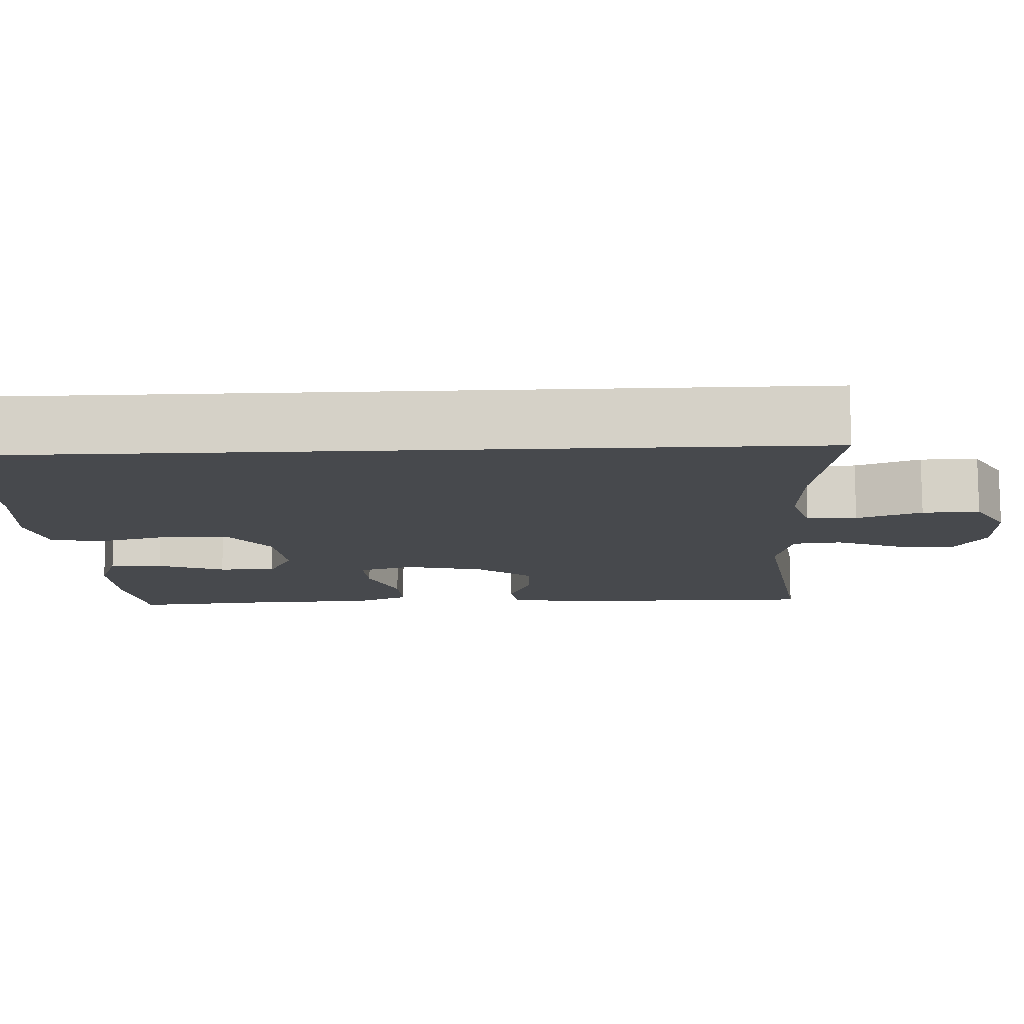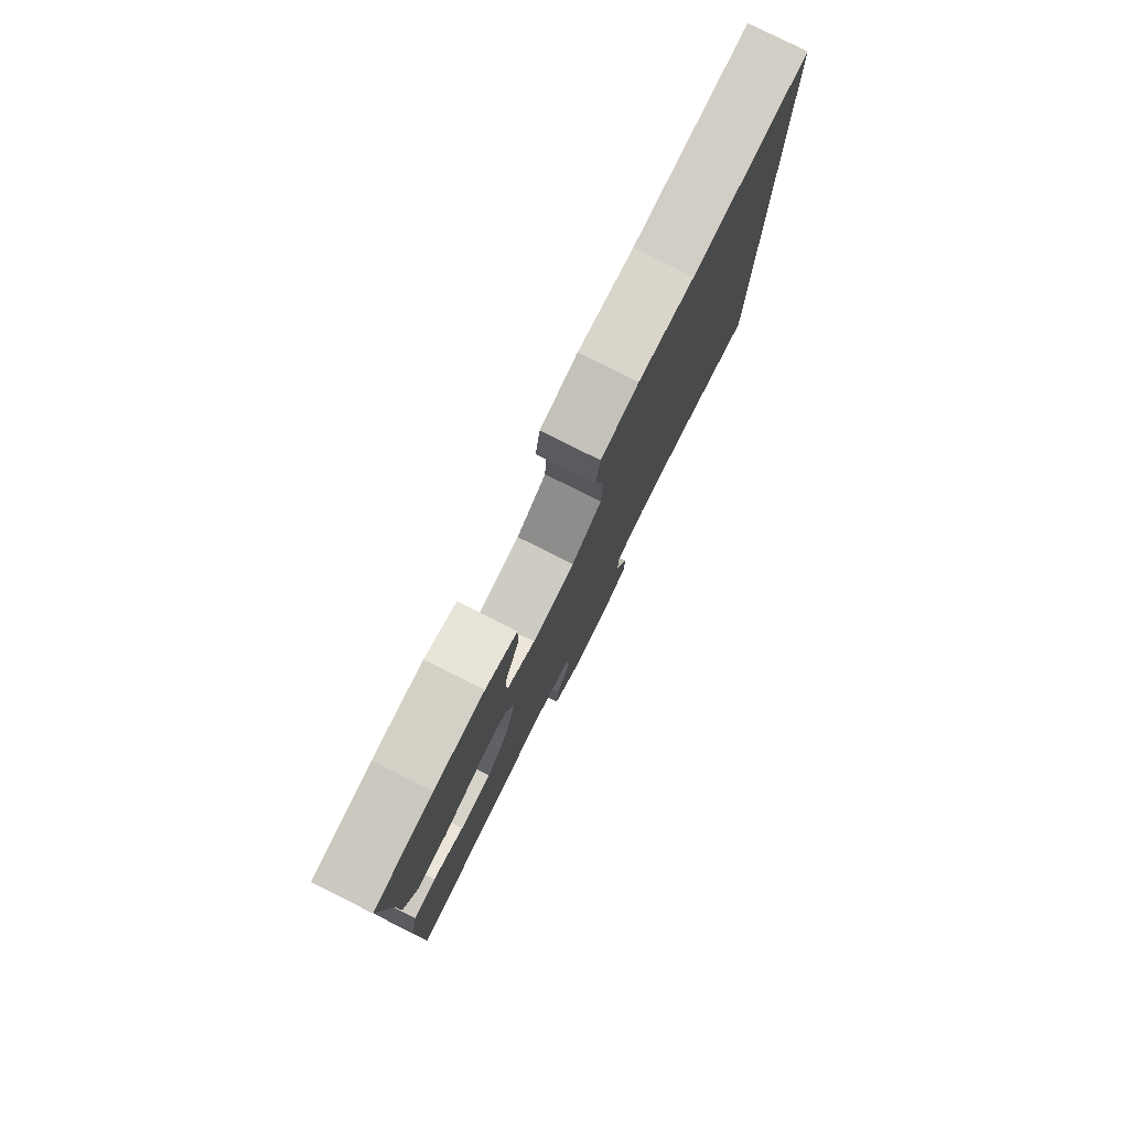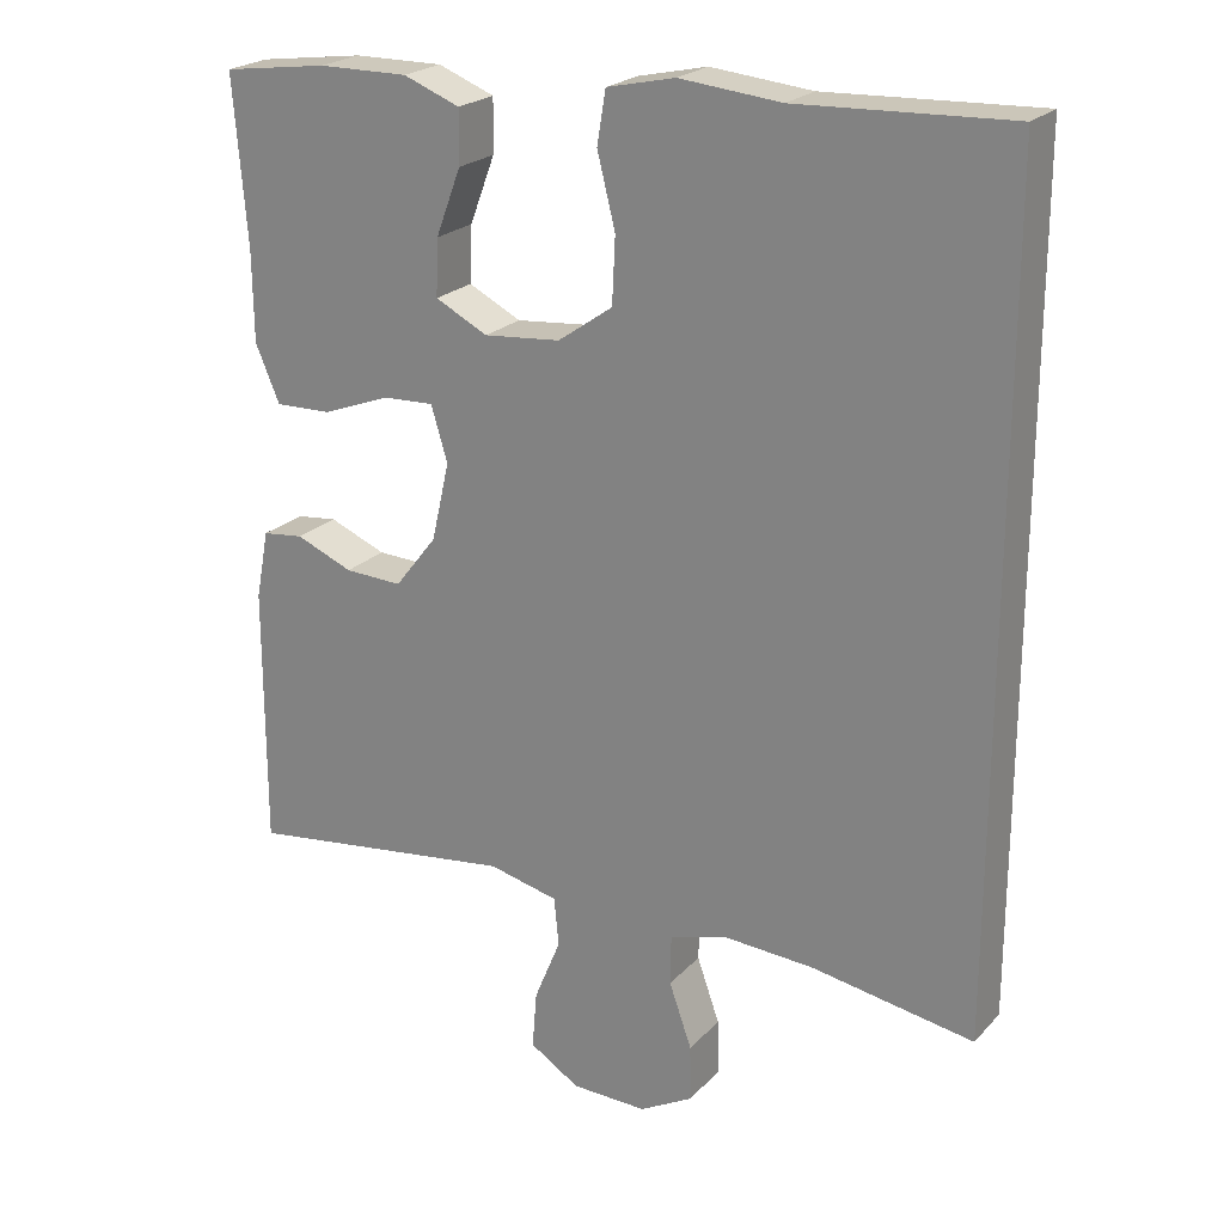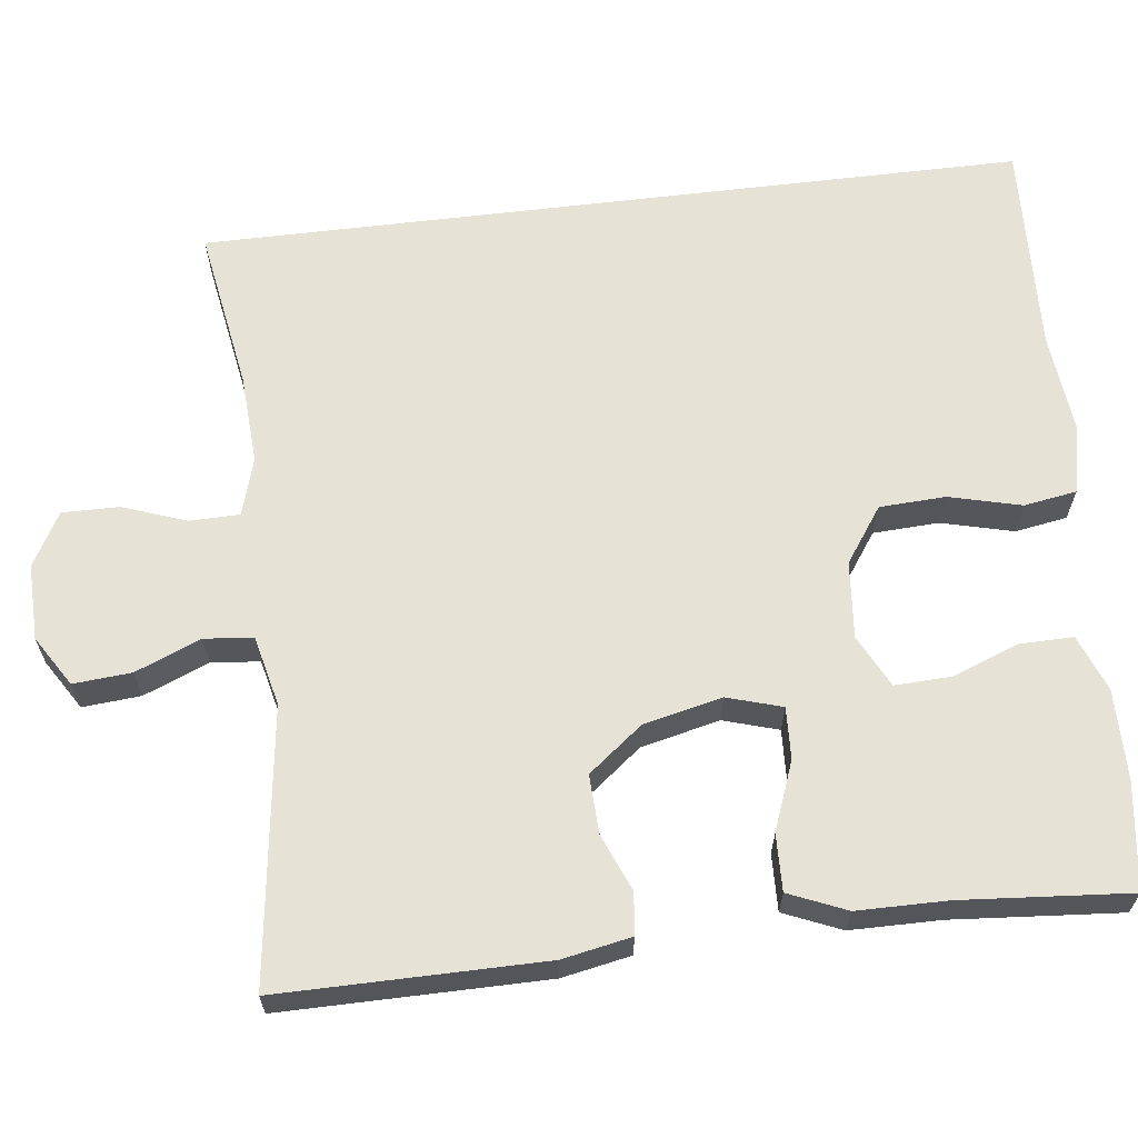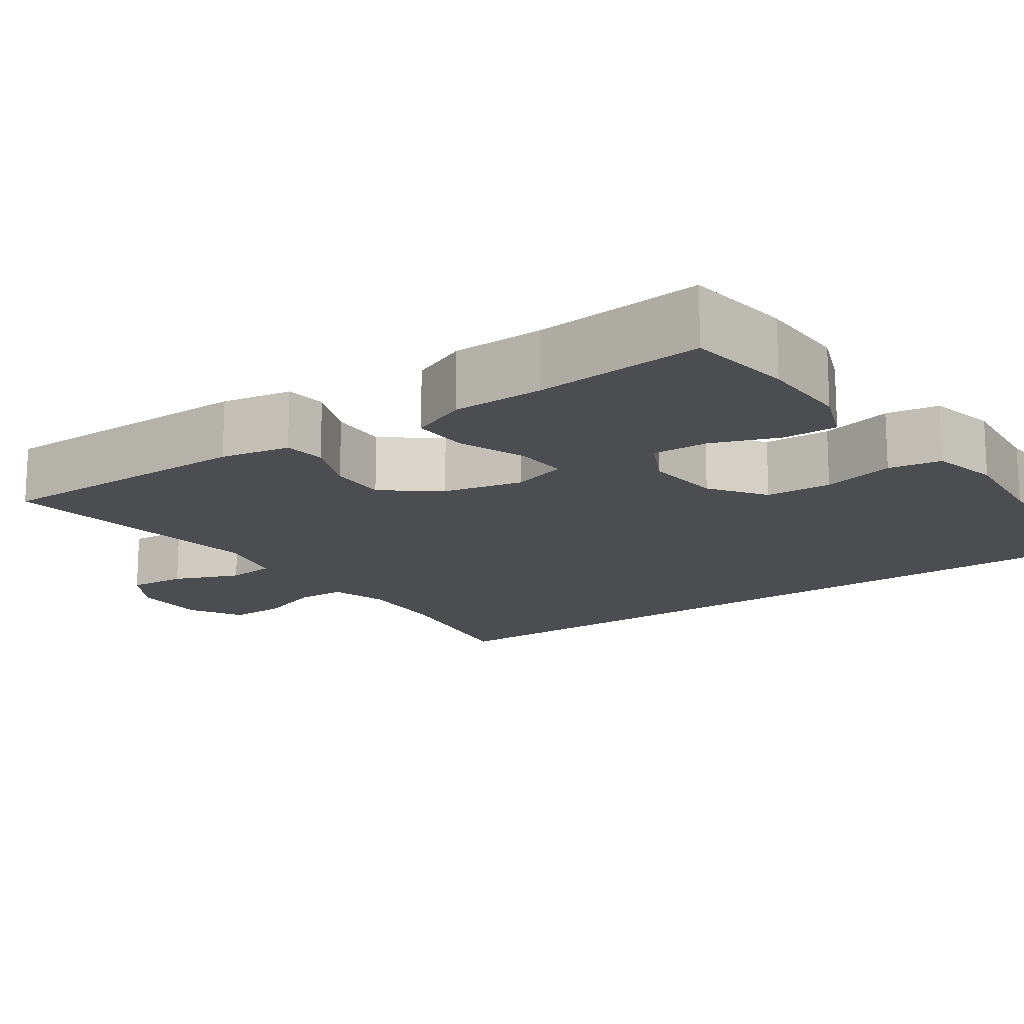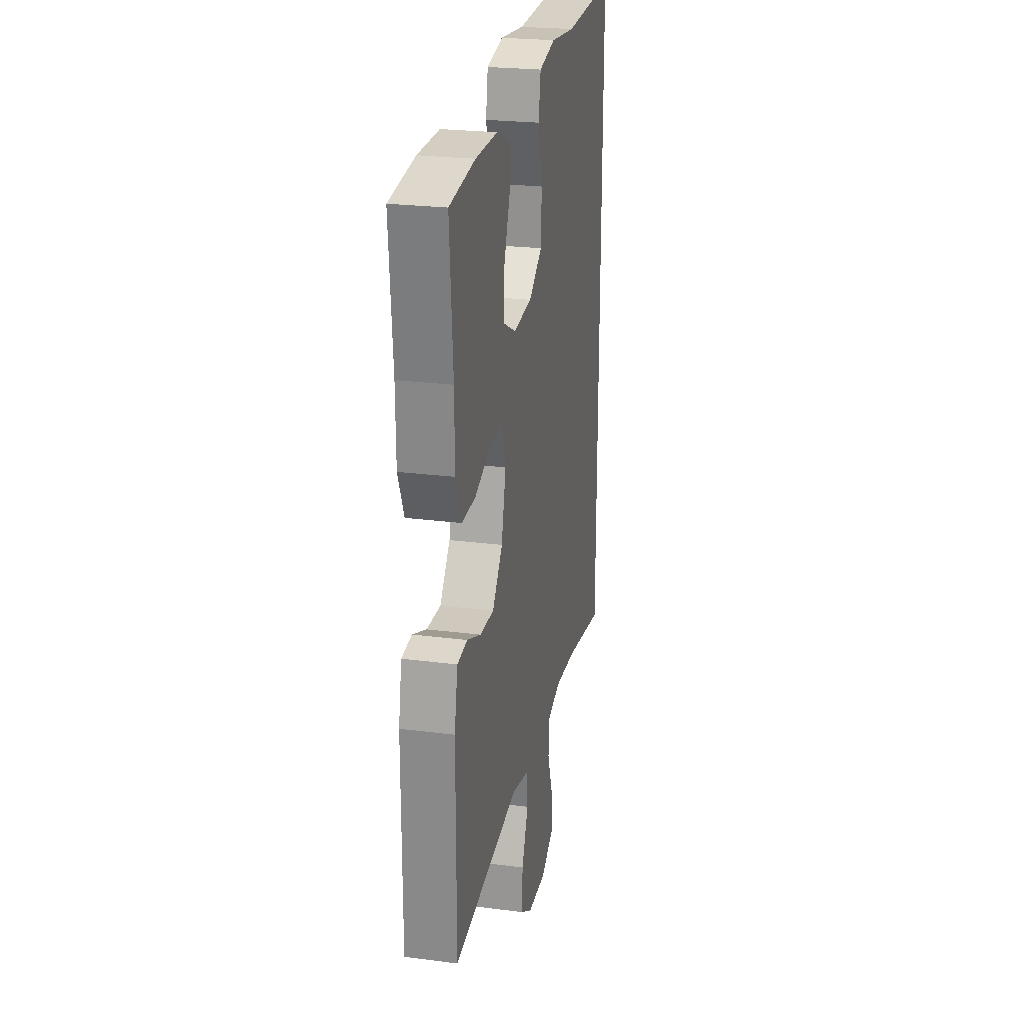
<metadata>
{"format":"obj","ext":"obj","renderer":"f3d","projection":"perspective","resolution":1024,"background":"white","views":[{"elev":-12.2,"azim":92.8,"up":"+Y"},{"elev":79.8,"azim":-63.4,"up":"+Z"},{"elev":22.6,"azim":30.9,"up":"+Z"},{"elev":64.0,"azim":-96.9,"up":"+Y"},{"elev":-15.8,"azim":-54.8,"up":"+Y"},{"elev":24.5,"azim":-78.0,"up":"+Z"}]}
</metadata>
<code>
v -0.5 0.07 0.5
v -0.365 0.07 0.518
v -0.25 0.07 0.519
v -0.178 0.07 0.491
v -0.179 0.07 0.423
v -0.211 0.07 0.338
v -0.214 0.07 0.266
v -0.147 0.07 0.232
v -0.049 0.07 0.241
v 0.021 0.07 0.29
v 0.025 0.07 0.374
v 0.002 0.07 0.466
v 0.013 0.07 0.533
v 0.1 0.07 0.552
v 0.229 0.07 0.539
v 0.5 0.07 0.55
v 0.5 0.07 -0.501
v 0.293 0.07 -0.466
v 0.178 0.07 -0.459
v 0.104 0.07 -0.481
v 0.103 0.07 -0.544
v 0.132 0.07 -0.626
v 0.133 0.07 -0.698
v 0.065 0.07 -0.736
v -0.032 0.07 -0.734
v -0.096 0.07 -0.694
v -0.09 0.07 -0.62
v -0.056 0.07 -0.537
v -0.062 0.07 -0.475
v -0.151 0.07 -0.454
v -0.5 0.07 -0.5
v -0.499 0.07 -0.164
v -0.482 0.07 -0.076
v -0.429 0.07 -0.07
v -0.356 0.07 -0.1
v -0.282 0.07 -0.103
v -0.228 0.07 -0.034
v -0.205 0.07 0.066
v -0.226 0.07 0.136
v -0.292 0.07 0.133
v -0.379 0.07 0.1
v -0.451 0.07 0.098
v -0.482 0.07 0.171
v -0.483 0.07 0.286
v -0.5 0 0.5
v -0.365 0 0.518
v -0.25 0 0.519
v -0.178 0 0.491
v -0.179 0 0.423
v -0.211 0 0.338
v -0.214 0 0.266
v -0.147 0 0.232
v -0.049 0 0.241
v 0.021 0 0.29
v 0.025 0 0.374
v 0.002 0 0.466
v 0.013 0 0.533
v 0.1 0 0.552
v 0.229 0 0.539
v 0.5 0 0.55
v 0.5 0 -0.501
v 0.293 0 -0.466
v 0.178 0 -0.459
v 0.104 0 -0.481
v 0.103 0 -0.544
v 0.132 0 -0.626
v 0.133 0 -0.698
v 0.065 0 -0.736
v -0.032 0 -0.734
v -0.096 0 -0.694
v -0.09 0 -0.62
v -0.056 0 -0.537
v -0.062 0 -0.475
v -0.151 0 -0.454
v -0.5 0 -0.5
v -0.499 0 -0.164
v -0.482 0 -0.076
v -0.429 0 -0.07
v -0.356 0 -0.1
v -0.282 0 -0.103
v -0.228 0 -0.034
v -0.205 0 0.066
v -0.226 0 0.136
v -0.292 0 0.133
v -0.379 0 0.1
v -0.451 0 0.098
v -0.482 0 0.171
v -0.483 0 0.286
f 42 43 44
f 41 42 44
f 40 41 44
f 1 2 3
f 44 1 3
f 40 44 3
f 39 40 3
f 38 39 3
f 33 34 35
f 32 33 35
f 31 32 35
f 30 31 35
f 29 30 35 36
f 26 27 28
f 25 26 28
f 24 25 28
f 23 24 28
f 22 23 28
f 21 22 28
f 20 21 28 29
f 29 36 37
f 20 29 37
f 19 20 37
f 15 16 17 18
f 14 15 18
f 13 14 18
f 12 13 18
f 11 12 18
f 10 11 18 19
f 3 4 5 6
f 3 6 7
f 38 3 7
f 19 37 38
f 10 19 38
f 9 10 38
f 8 9 38
f 7 8 38
f 88 87 86
f 88 86 85
f 88 85 84
f 47 46 45
f 47 45 88
f 47 88 84
f 47 84 83
f 47 83 82
f 79 78 77
f 79 77 76
f 79 76 75
f 79 75 74
f 80 79 74 73
f 72 71 70
f 72 70 69
f 72 69 68
f 72 68 67
f 72 67 66
f 72 66 65
f 73 72 65 64
f 81 80 73
f 81 73 64
f 81 64 63
f 62 61 60 59
f 62 59 58
f 62 58 57
f 62 57 56
f 62 56 55
f 63 62 55 54
f 50 49 48 47
f 51 50 47
f 51 47 82
f 82 81 63
f 82 63 54
f 82 54 53
f 82 53 52
f 82 52 51
f 1 45 46 2
f 2 46 47 3
f 3 47 48 4
f 4 48 49 5
f 5 49 50 6
f 6 50 51 7
f 7 51 52 8
f 8 52 53 9
f 9 53 54 10
f 10 54 55 11
f 11 55 56 12
f 12 56 57 13
f 13 57 58 14
f 14 58 59 15
f 15 59 60 16
f 16 60 61 17
f 17 61 62 18
f 18 62 63 19
f 19 63 64 20
f 20 64 65 21
f 21 65 66 22
f 22 66 67 23
f 23 67 68 24
f 24 68 69 25
f 25 69 70 26
f 26 70 71 27
f 27 71 72 28
f 28 72 73 29
f 29 73 74 30
f 30 74 75 31
f 31 75 76 32
f 32 76 77 33
f 33 77 78 34
f 34 78 79 35
f 35 79 80 36
f 36 80 81 37
f 37 81 82 38
f 38 82 83 39
f 39 83 84 40
f 40 84 85 41
f 41 85 86 42
f 42 86 87 43
f 43 87 88 44
f 44 88 45 1

</code>
